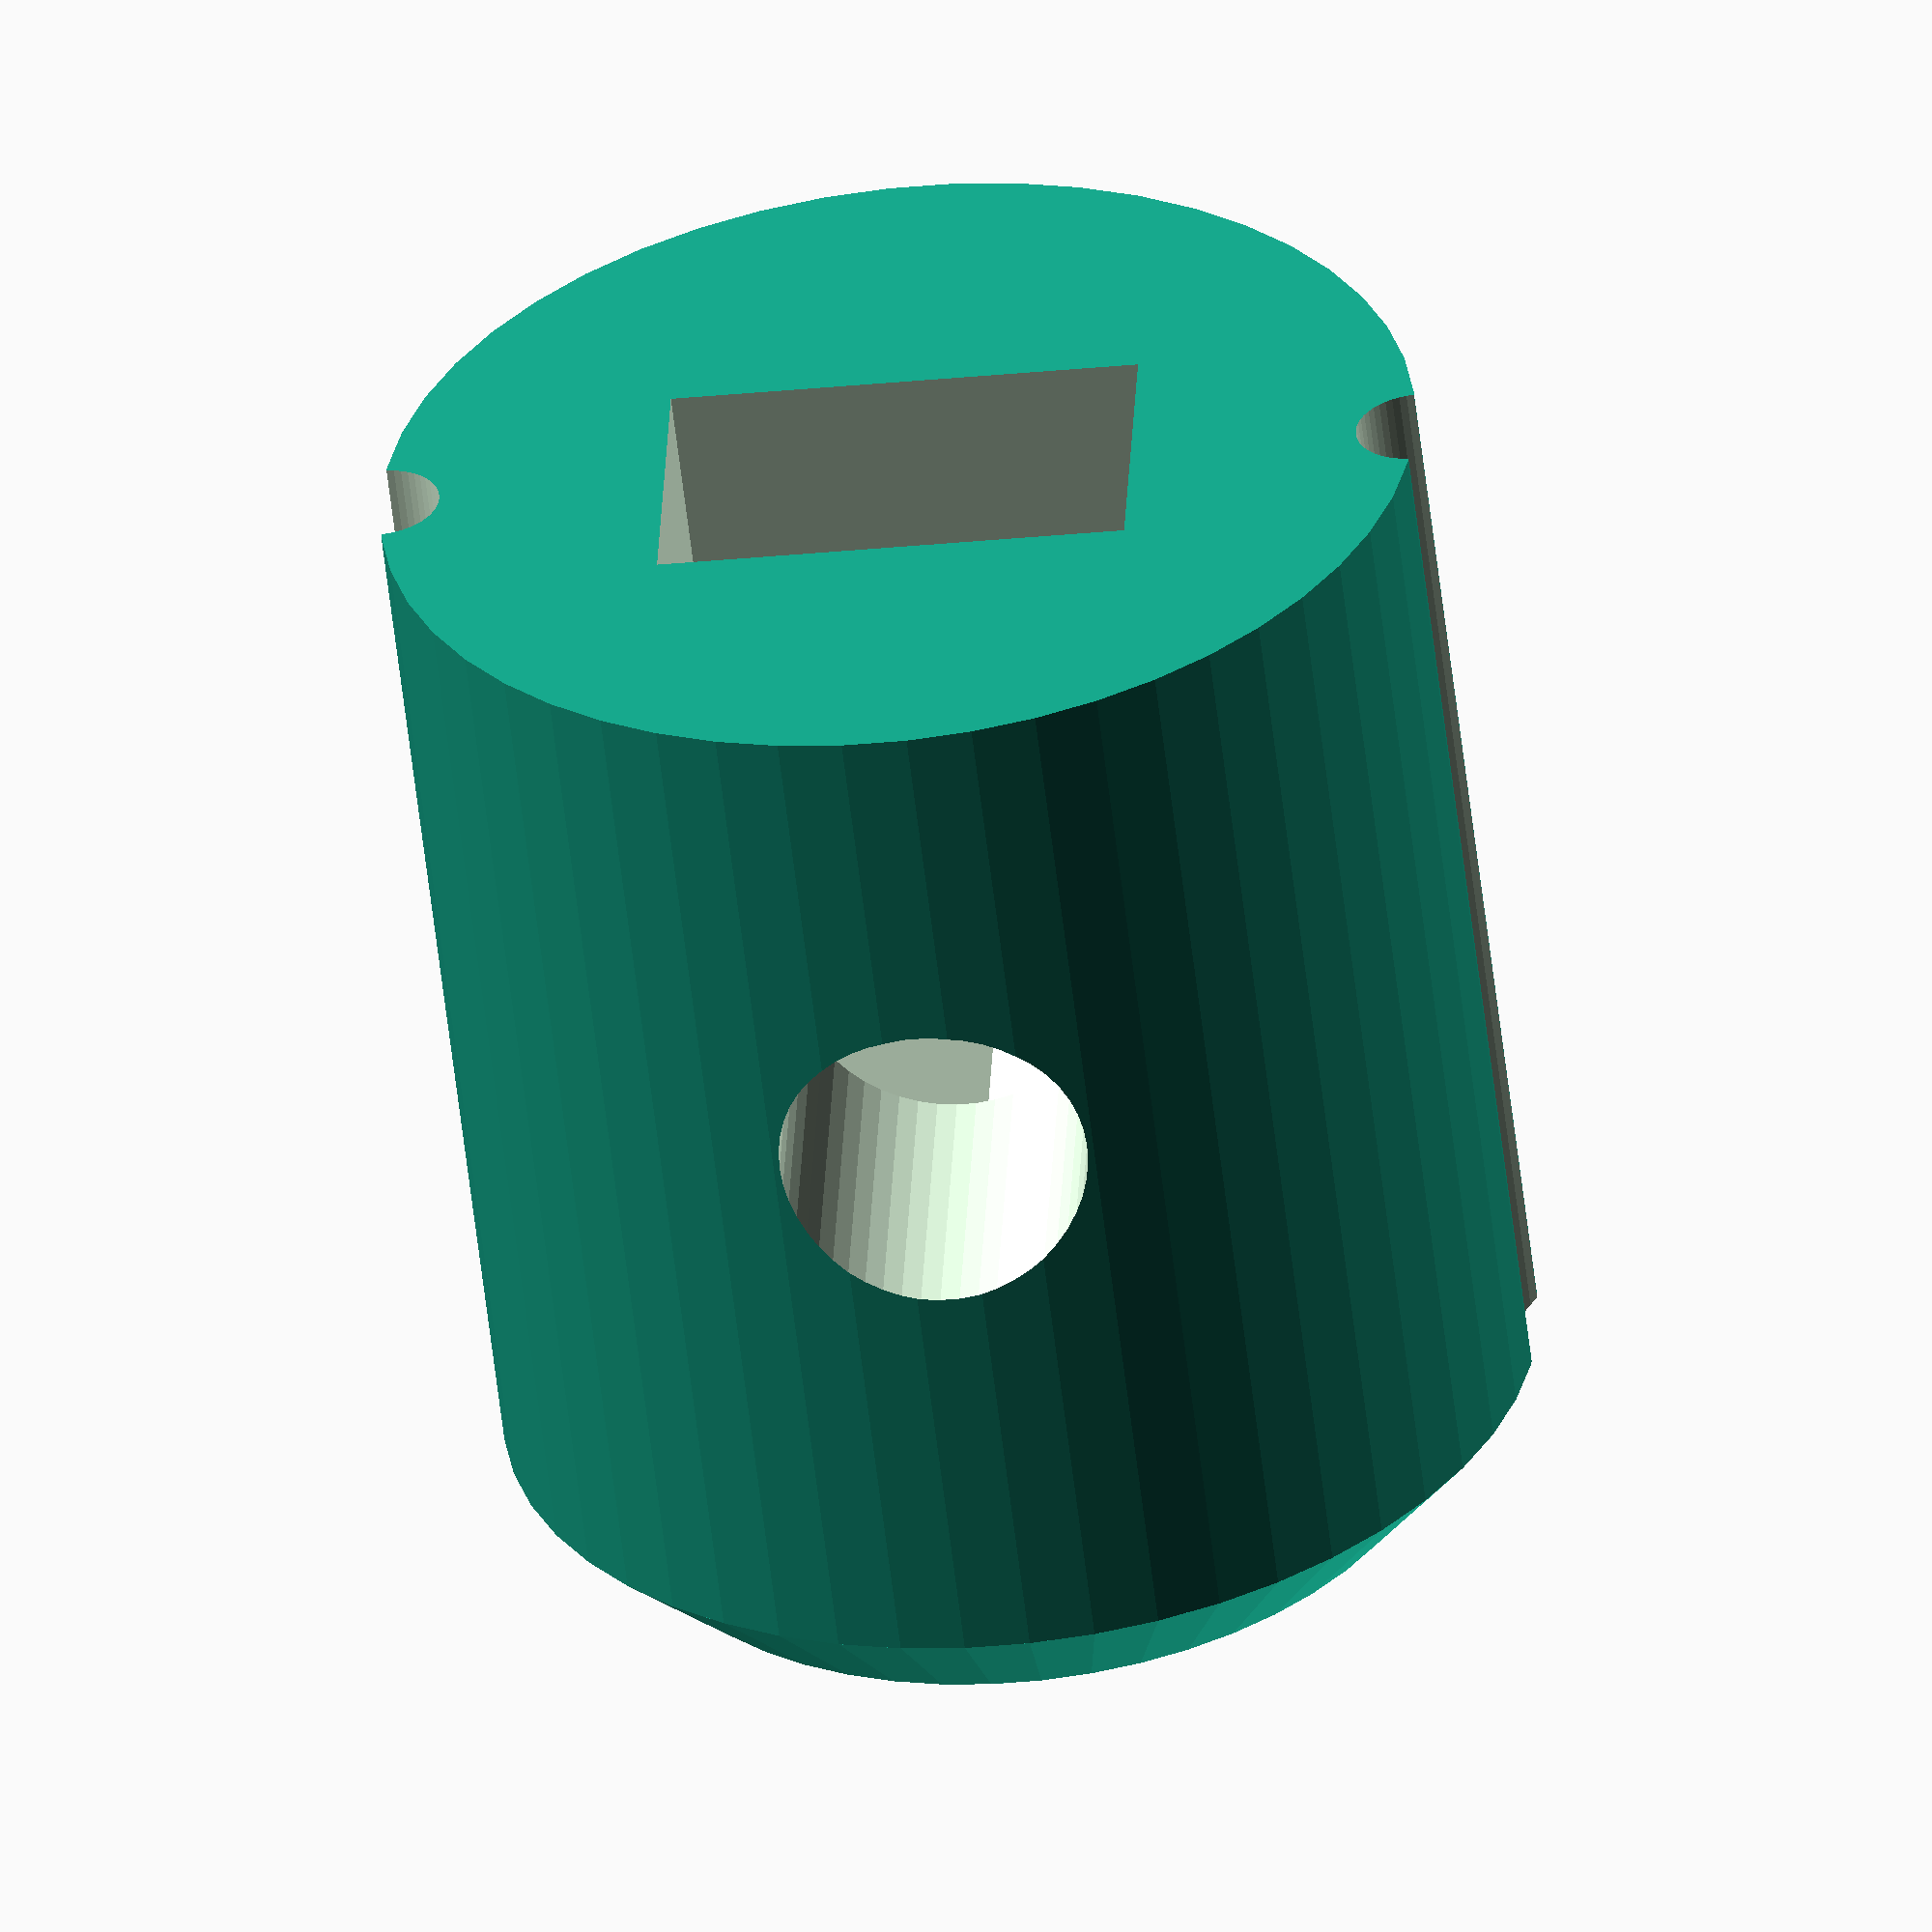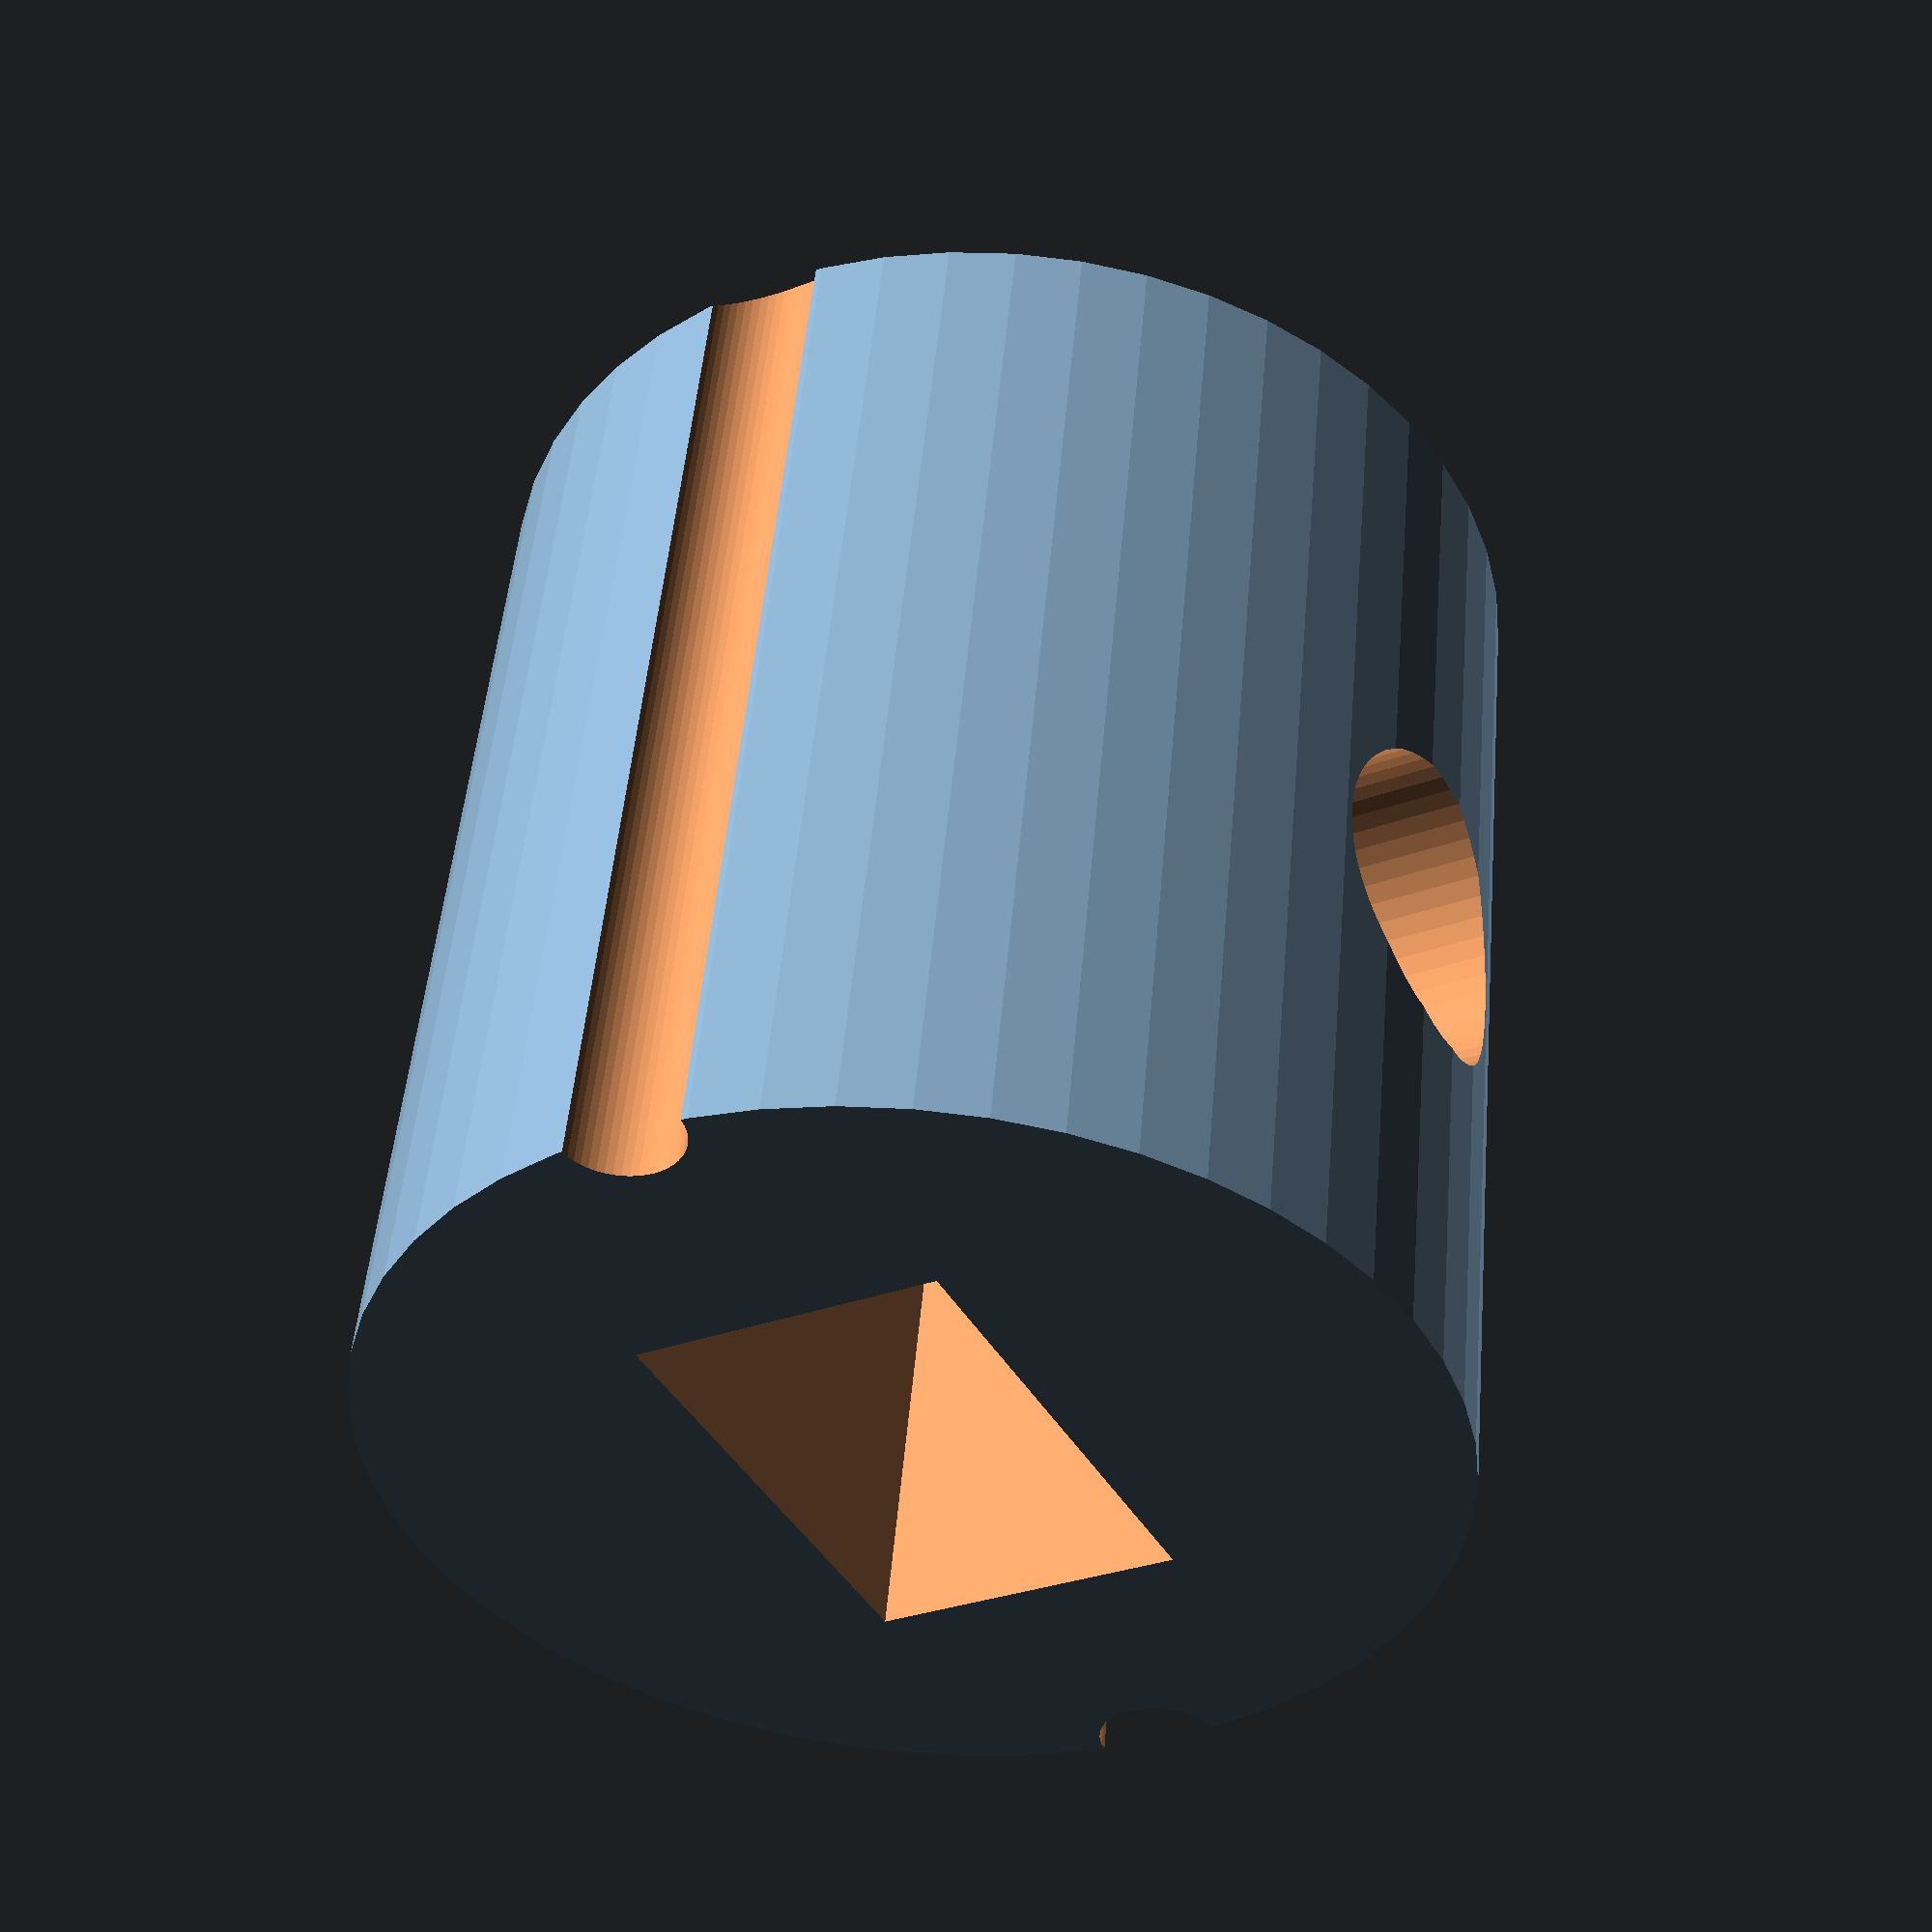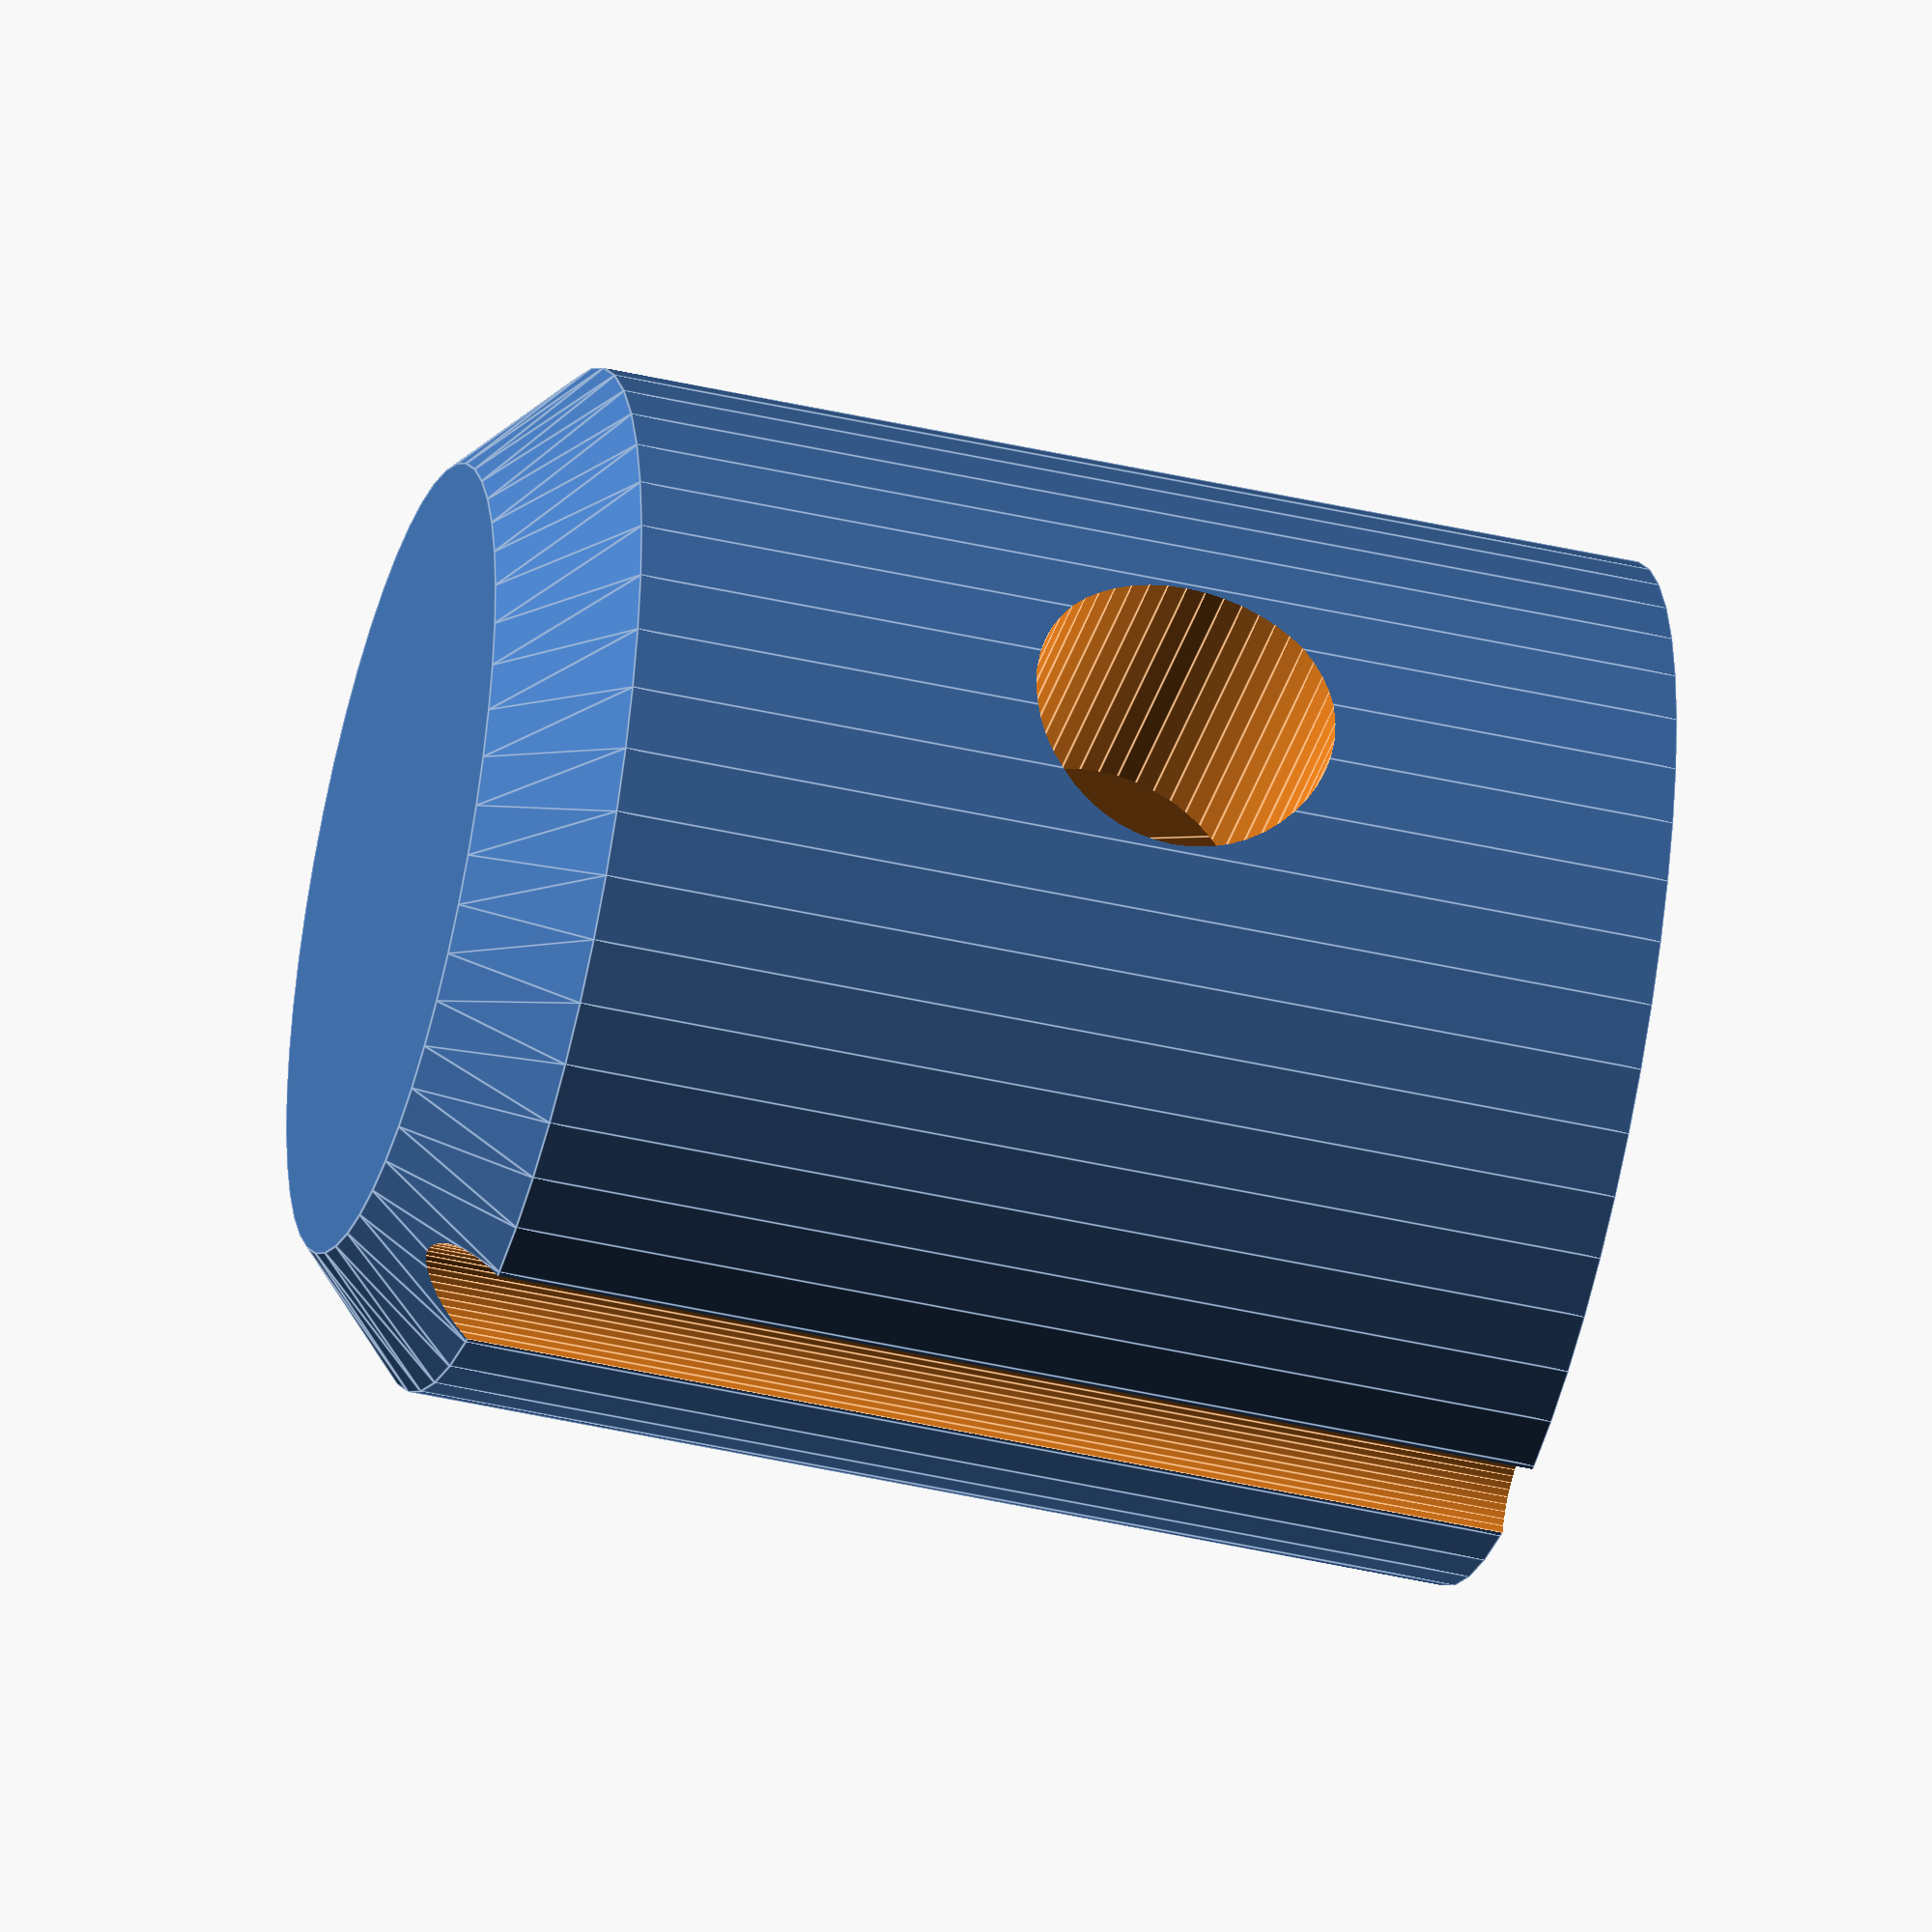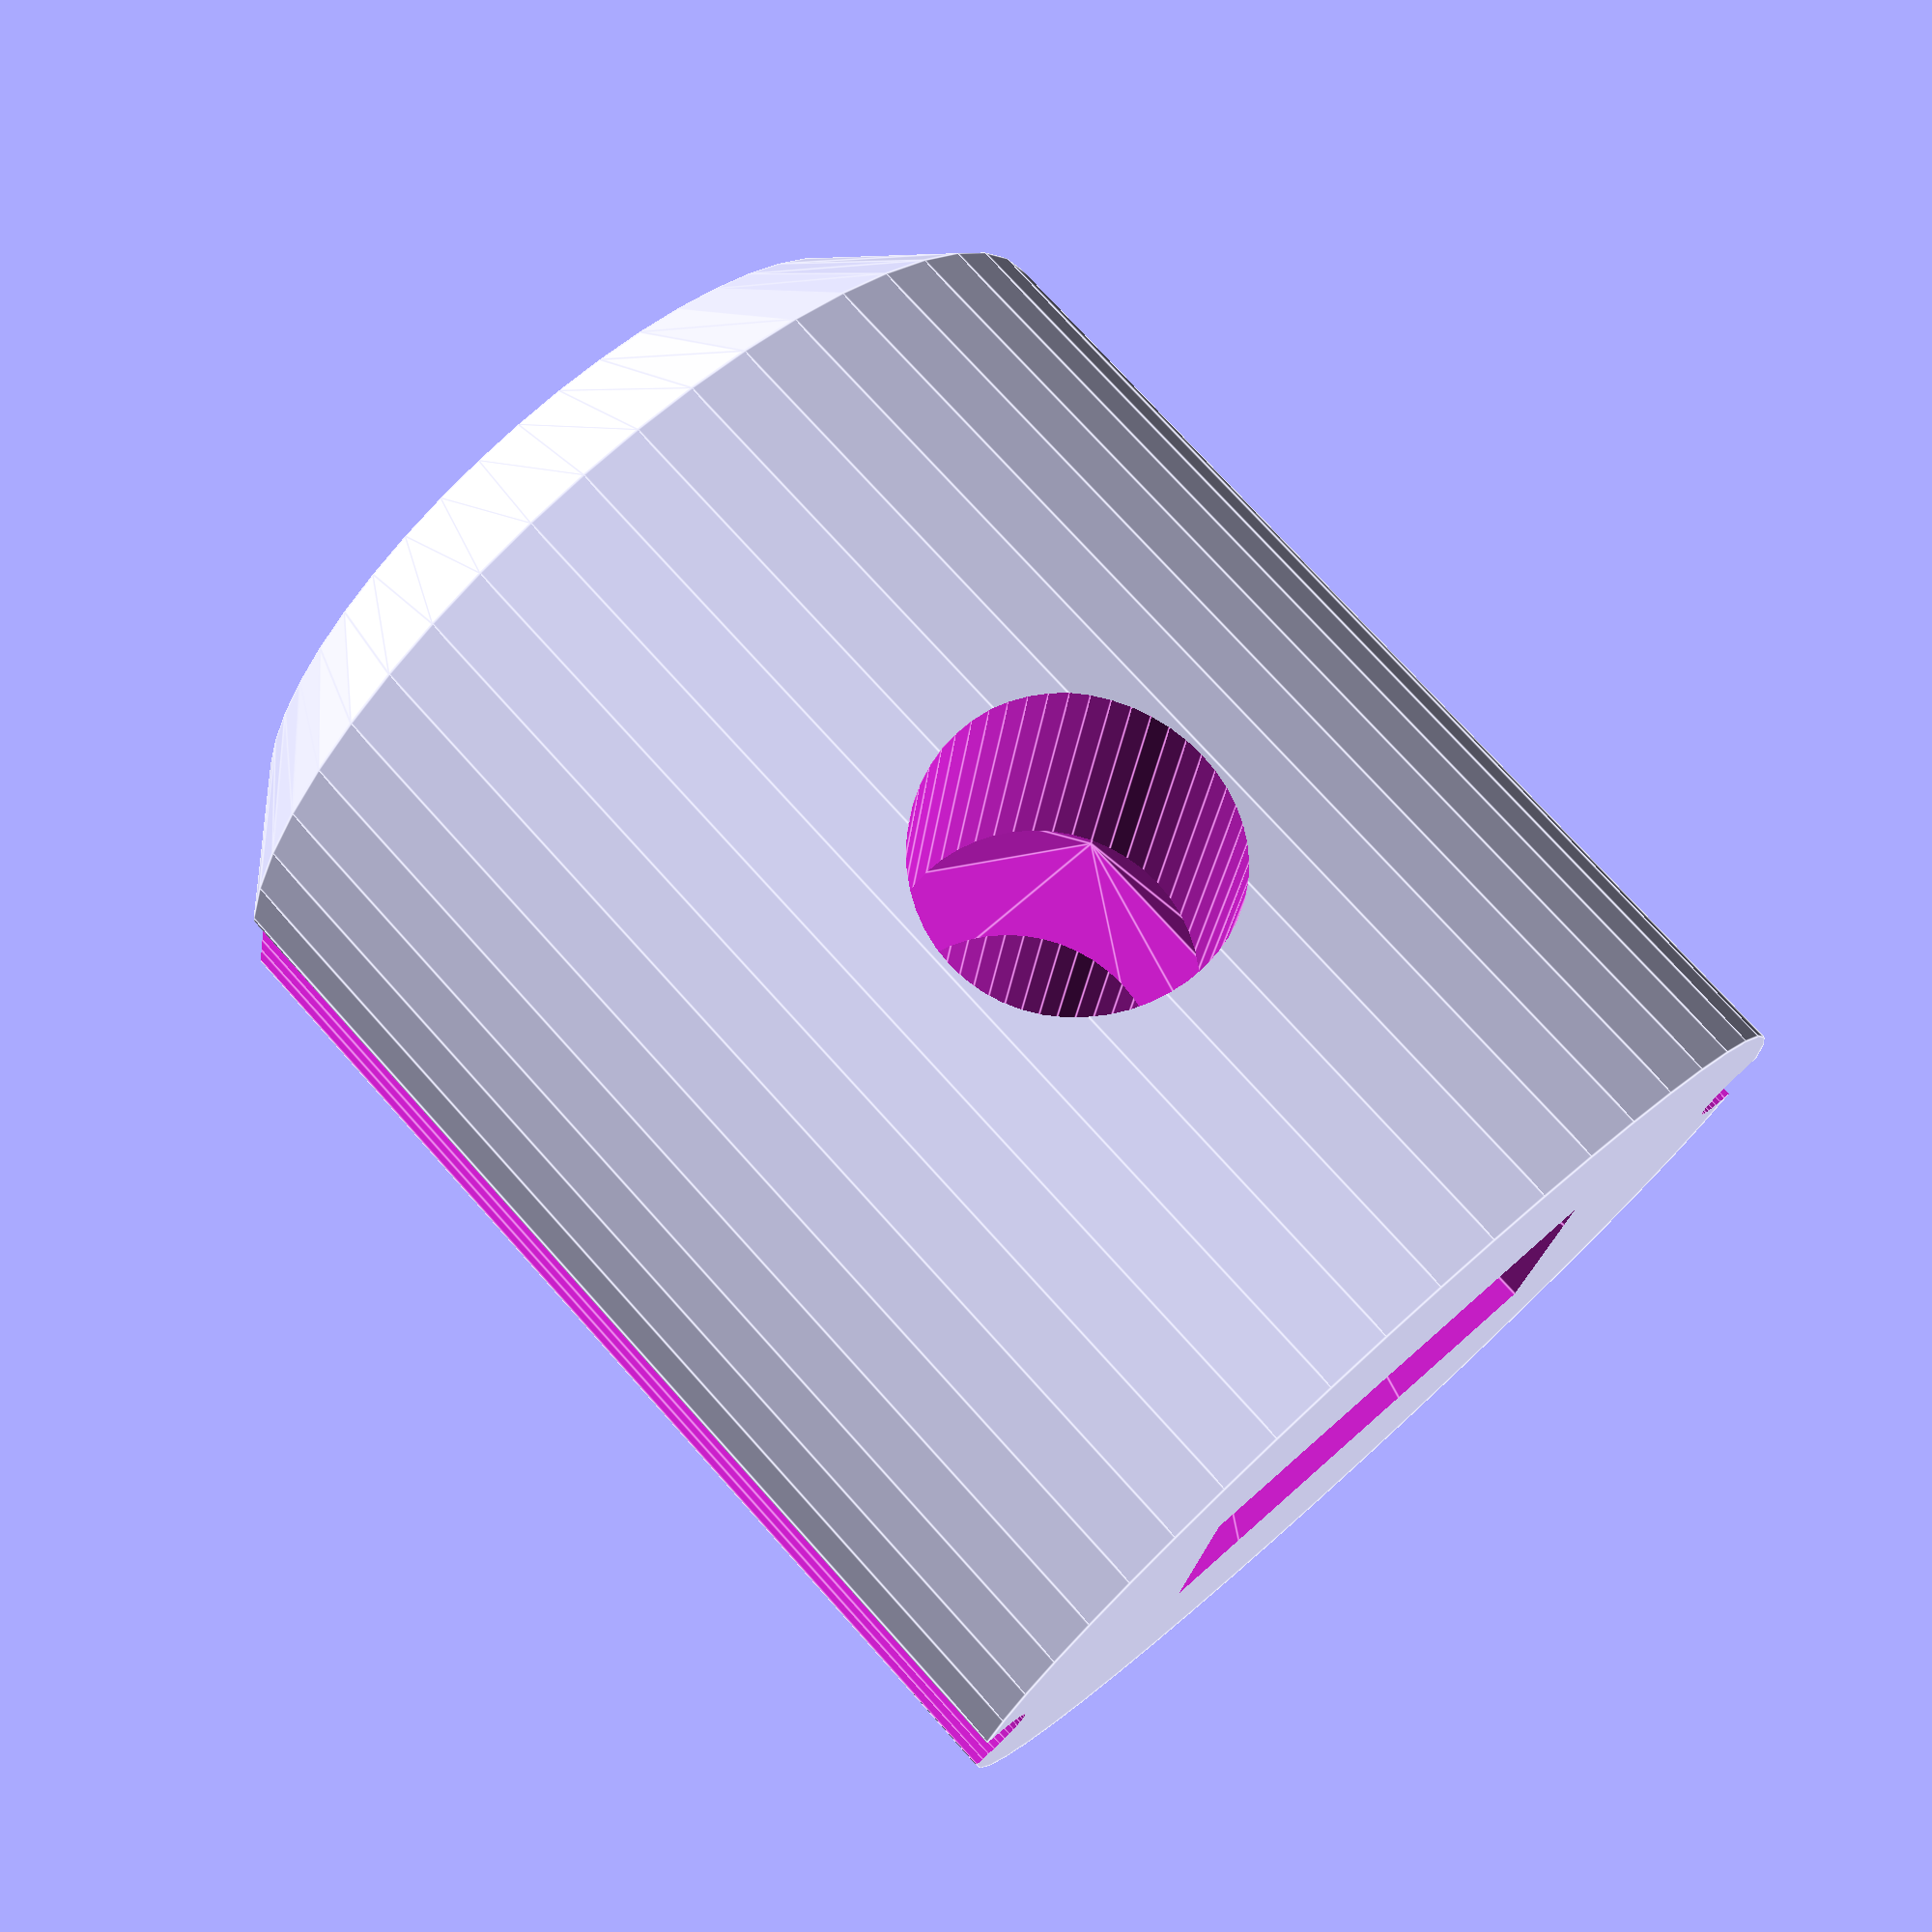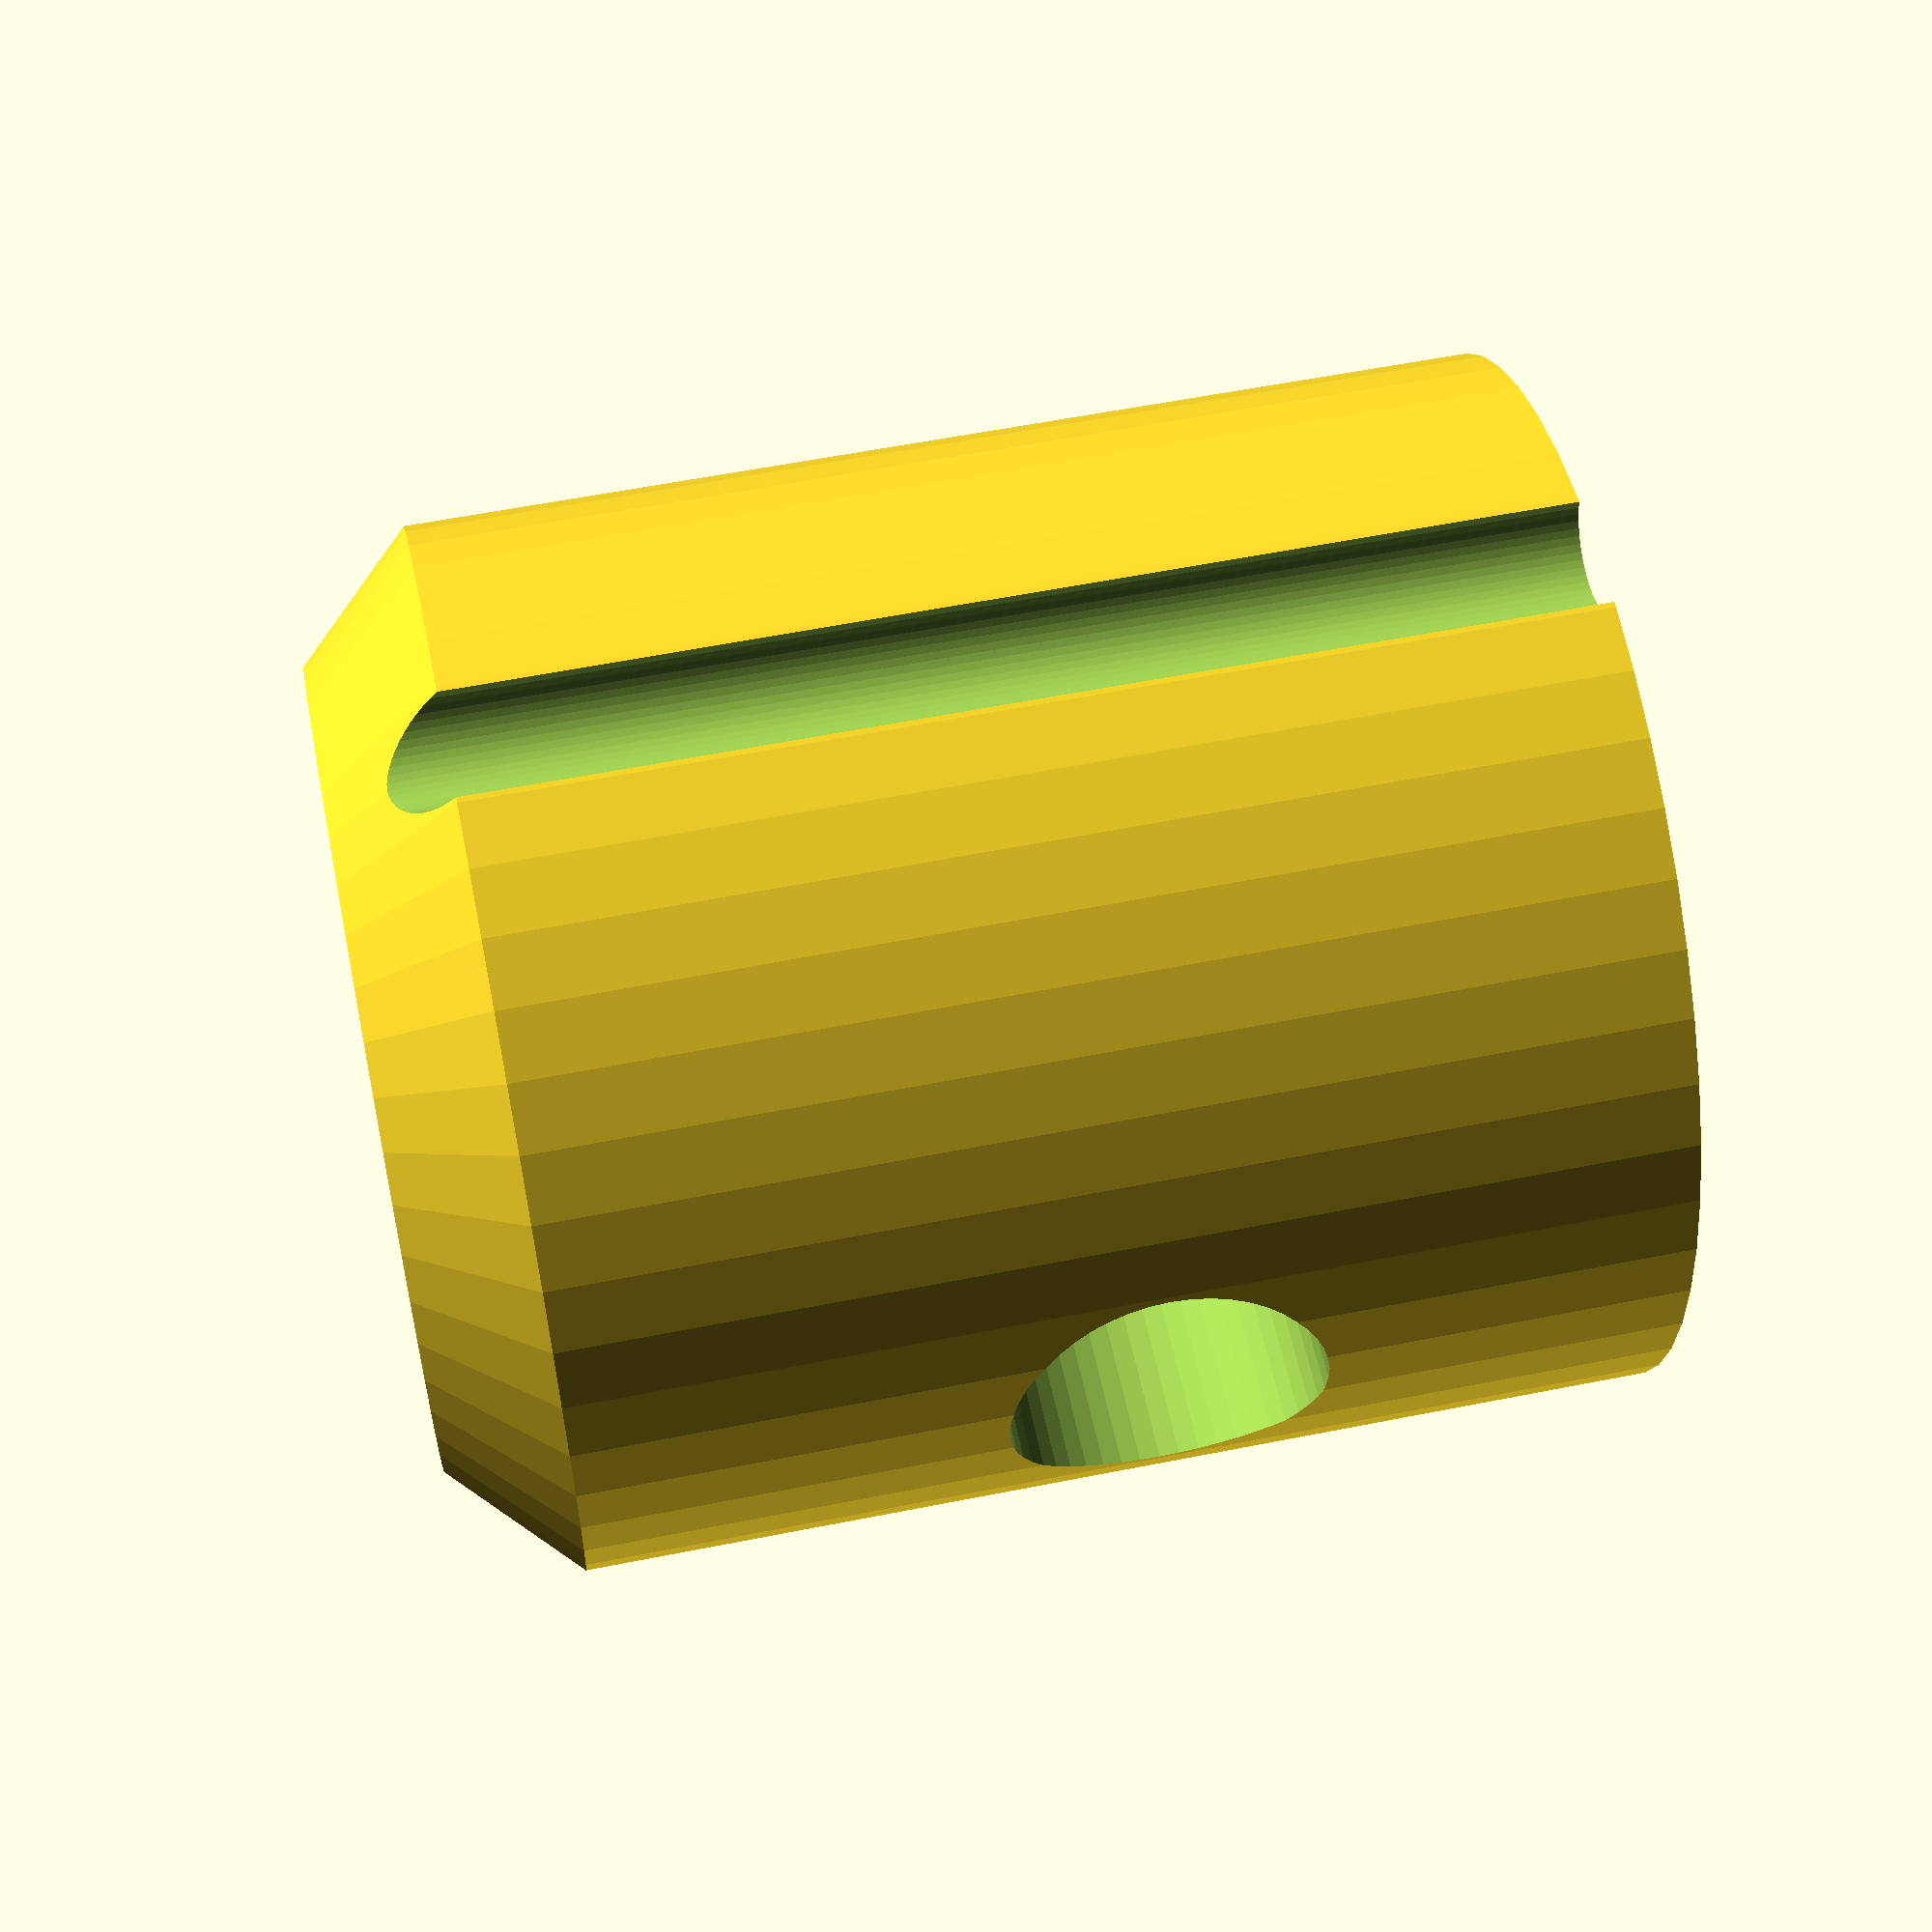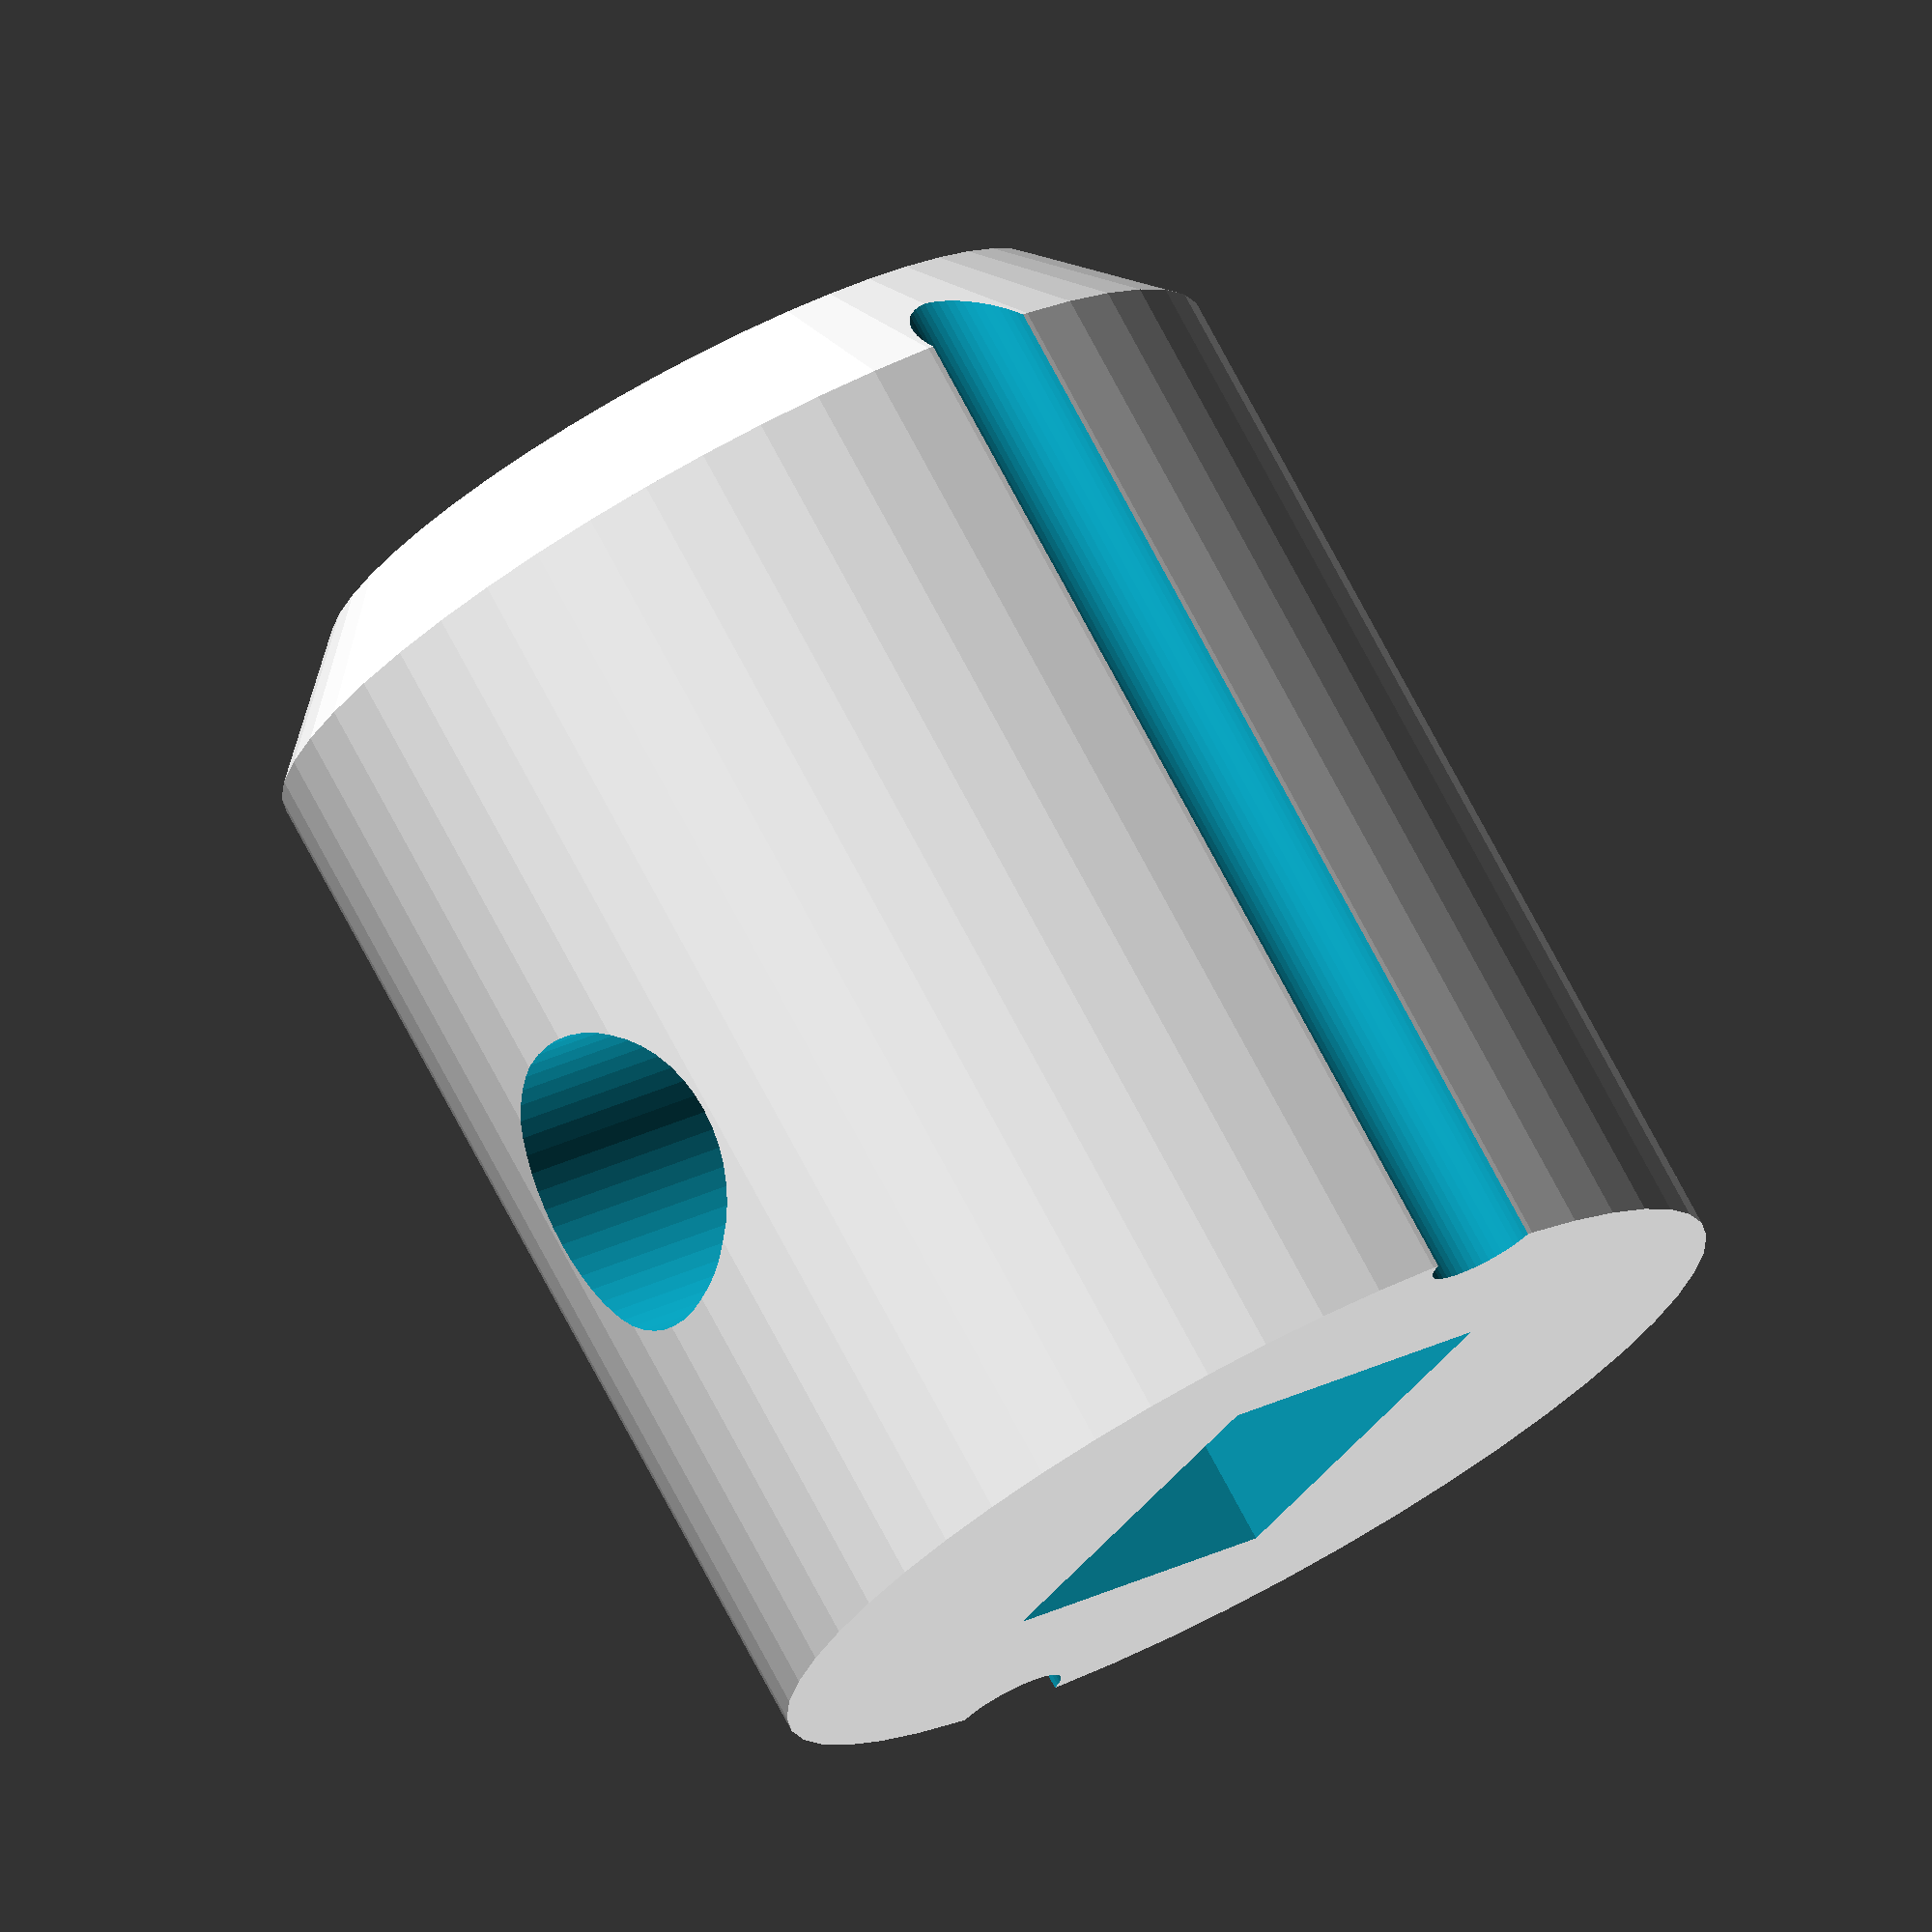
<openscad>
$fn=50;

dia=17.5;
length=20;
boltDia=5.2;
chamfer=2;
fudge=0.1;
nutS=7.7;
nutM=5;
nutSpcng=0.1;

difference(){
  union(){
    cylinder(d=dia,h=length-chamfer);
    translate([0,0,length-chamfer]) cylinder(d1=dia,d2=dia-chamfer*2,h=chamfer);
  }
  for (ix=[-1,1])
    translate([ix*dia/2,0,-fudge/2]) cylinder(d=chamfer,h=length+fudge);
  translate([0,0,8.5]) rotate([-90,0,0]){
    cylinder(d=boltDia,h=dia+fudge,center=true);
    hull(){
      rotate([0,0,30]) nut(nutS+nutSpcng*2,nutM+nutSpcng*2);
      translate([0,8.5,0]) rotate([0,0,30])  nut(nutS+nutSpcng*2,nutM+nutSpcng*2);;
      }
    }
}

*rotate([90,30,0]) nut(nutS,nutM);
module nut(s=7,m=2){
  nutODia=2*s/sqrt(3);
  translate([0,0,-m/2]) cylinder(d=nutODia,h=m,$fn=6);
}
</openscad>
<views>
elev=57.9 azim=357.4 roll=186.6 proj=o view=solid
elev=310.0 azim=298.0 roll=185.0 proj=p view=solid
elev=43.9 azim=280.0 roll=74.9 proj=o view=edges
elev=284.8 azim=173.8 roll=138.1 proj=p view=edges
elev=302.5 azim=269.6 roll=78.3 proj=p view=wireframe
elev=283.6 azim=58.8 roll=151.9 proj=o view=solid
</views>
